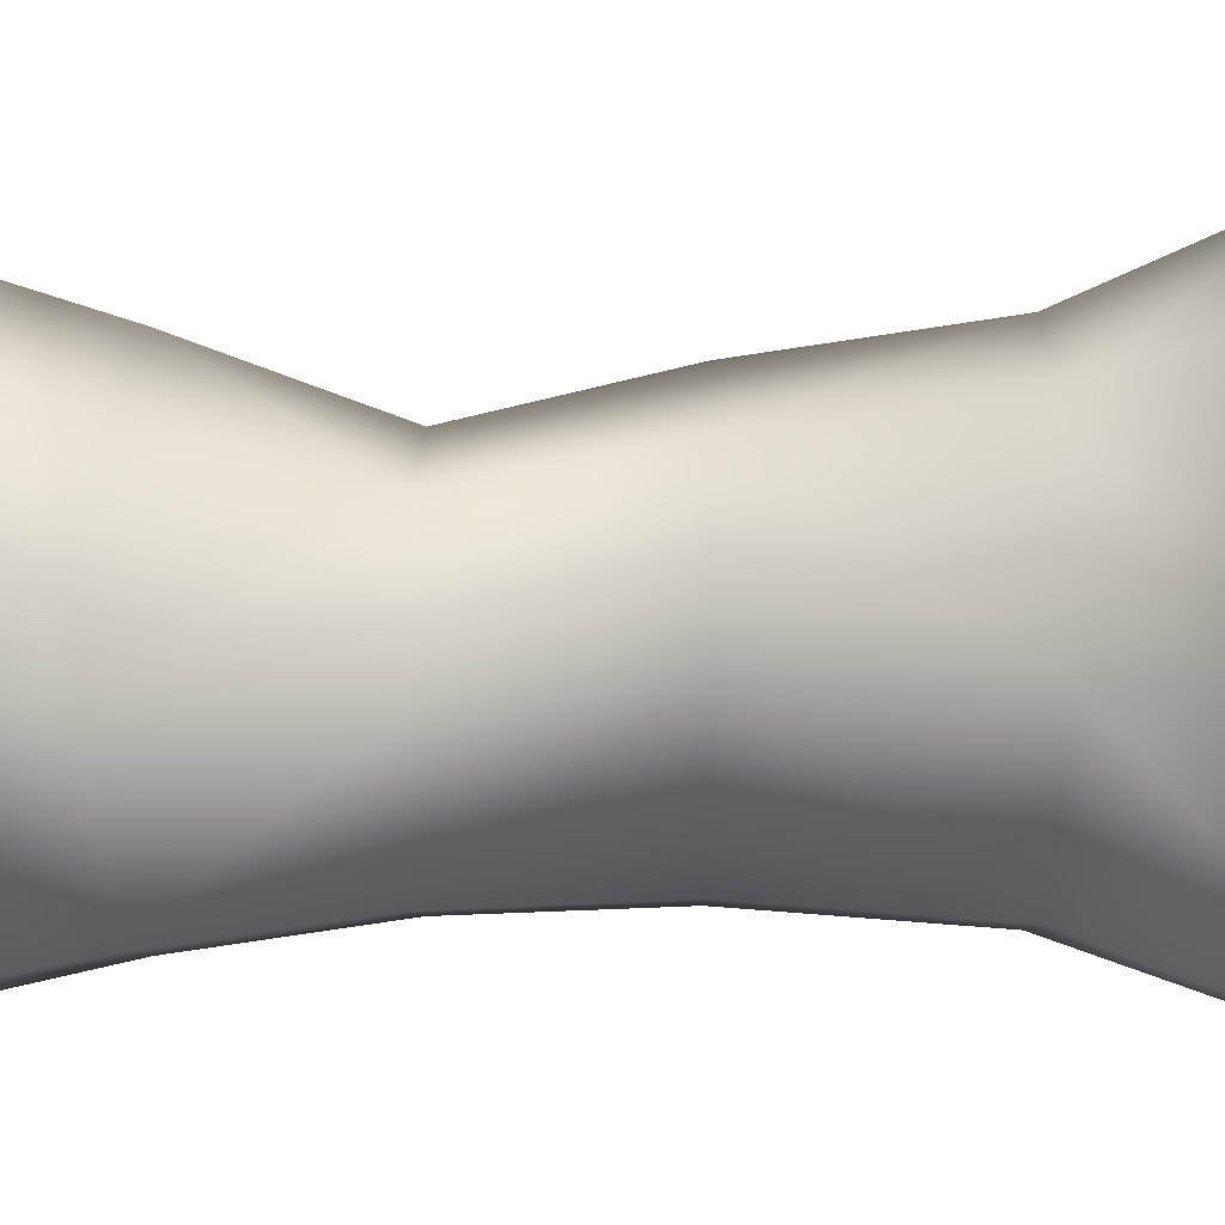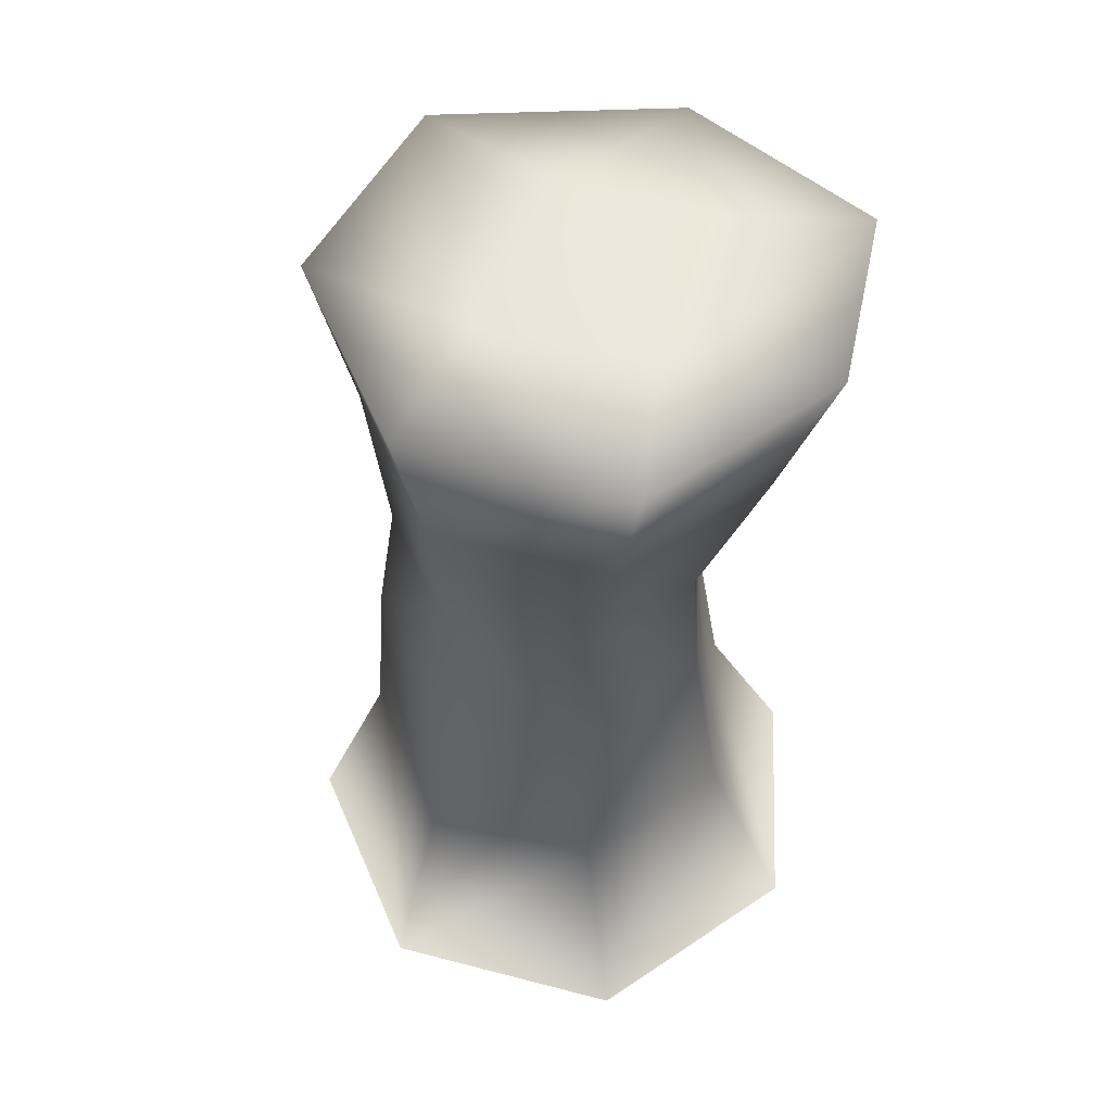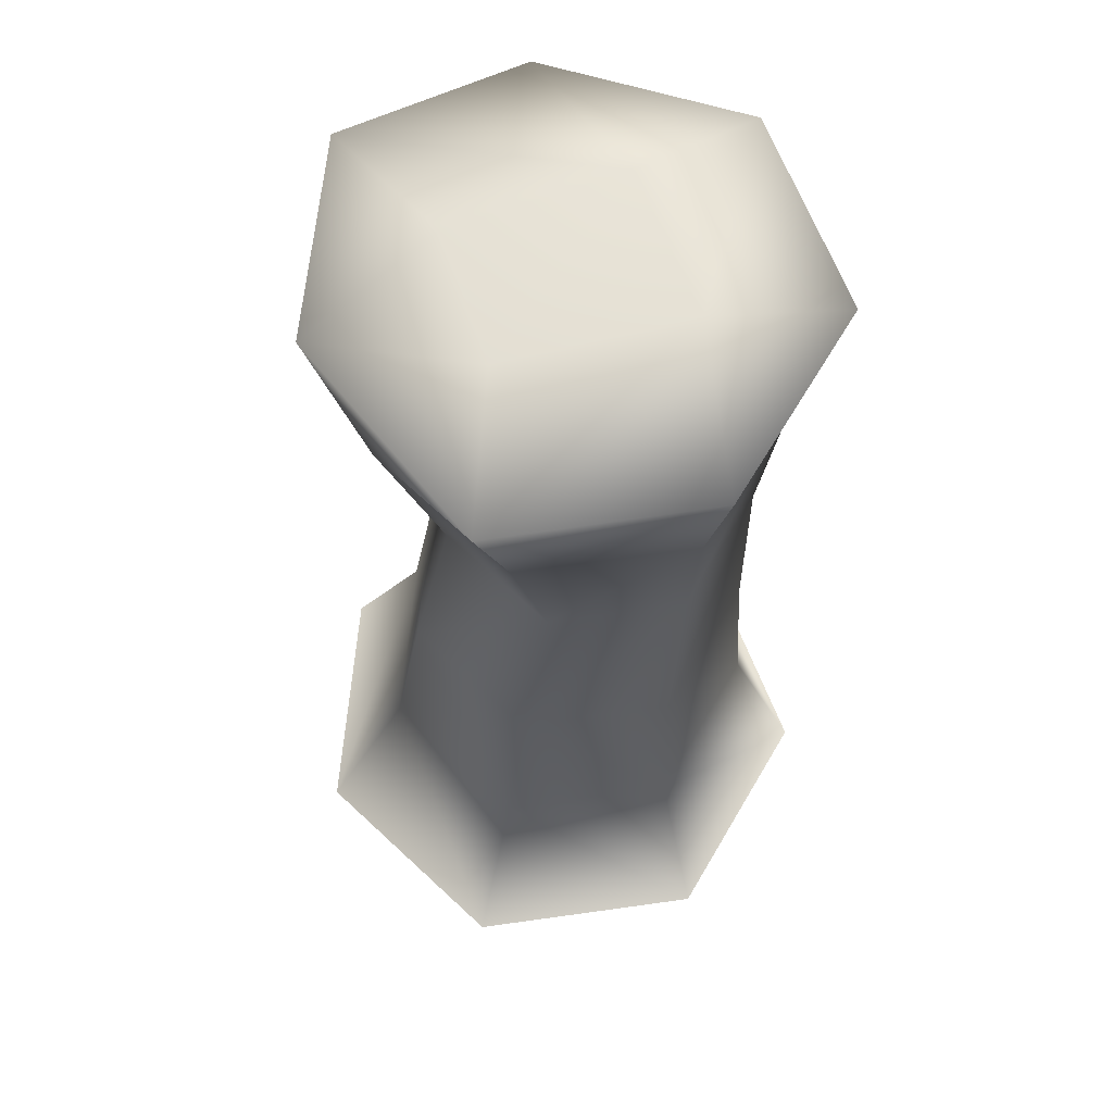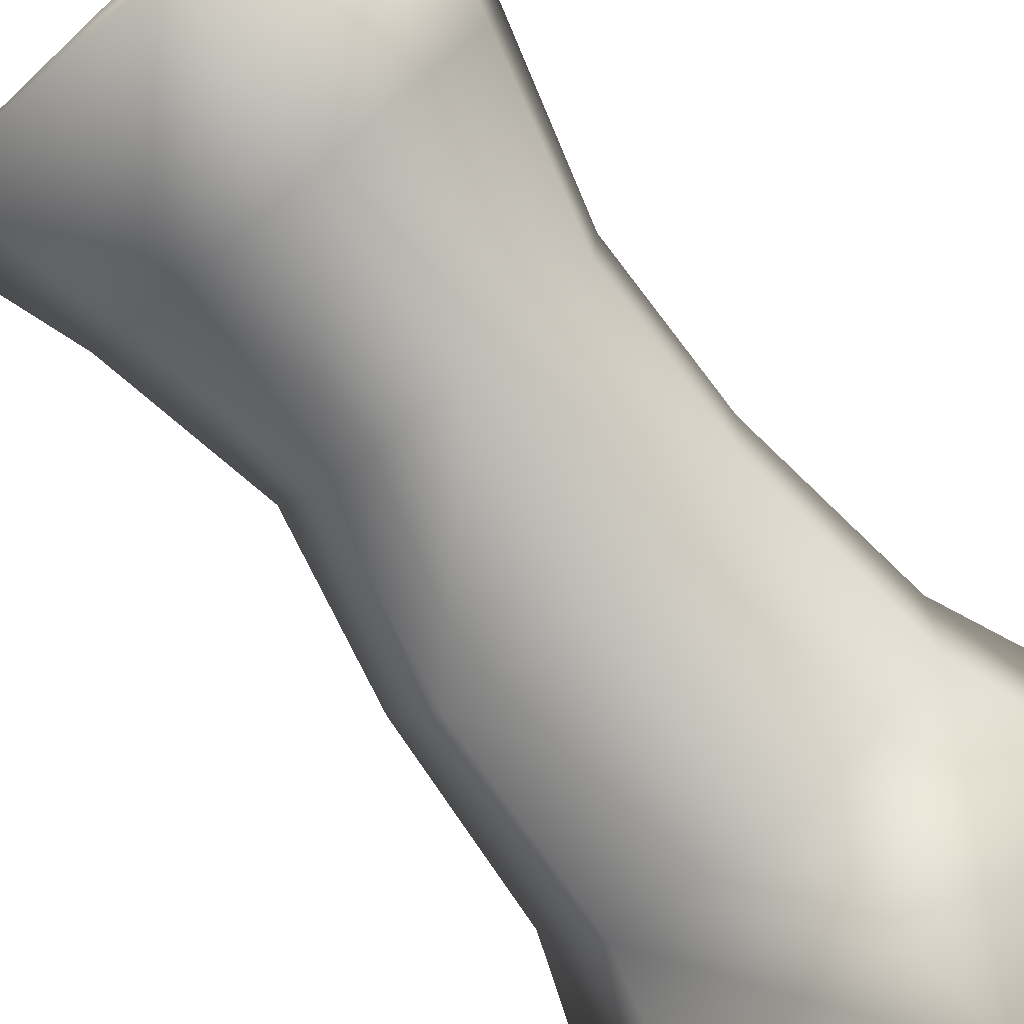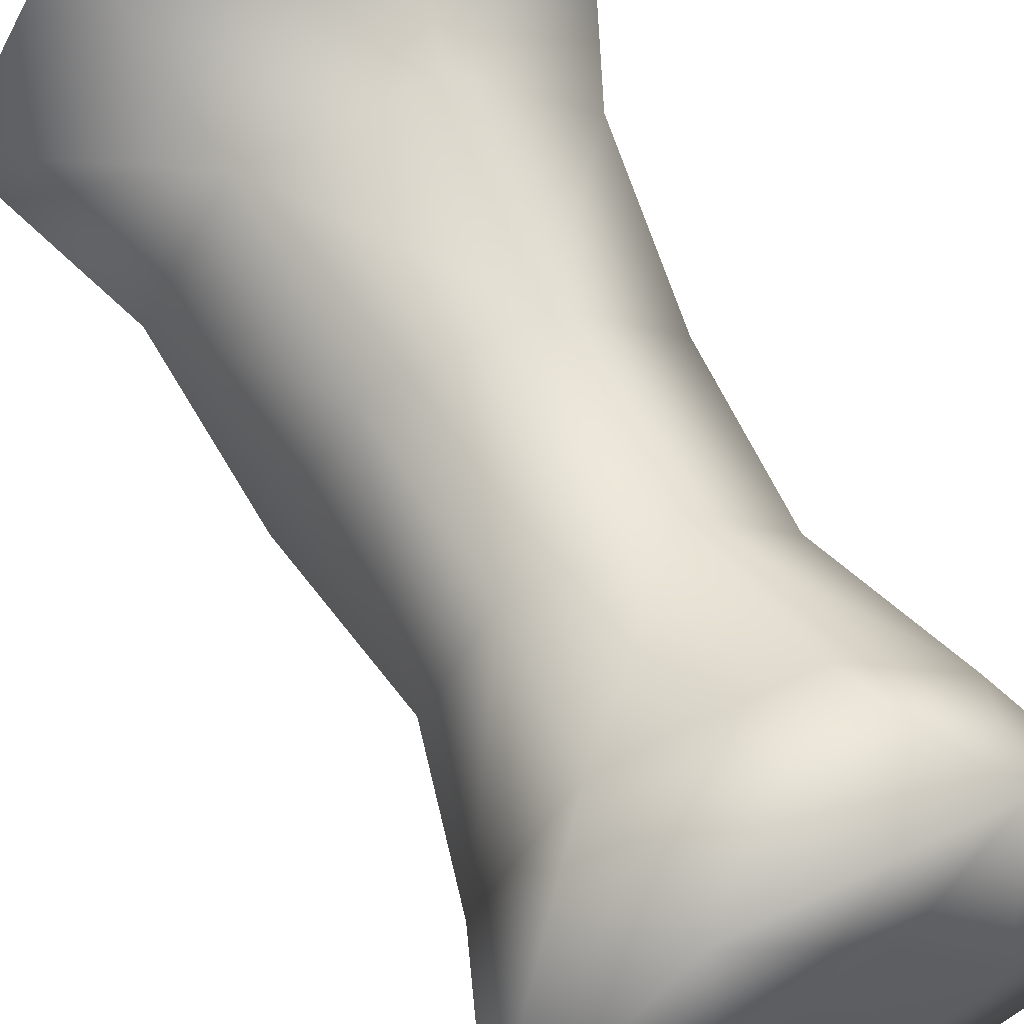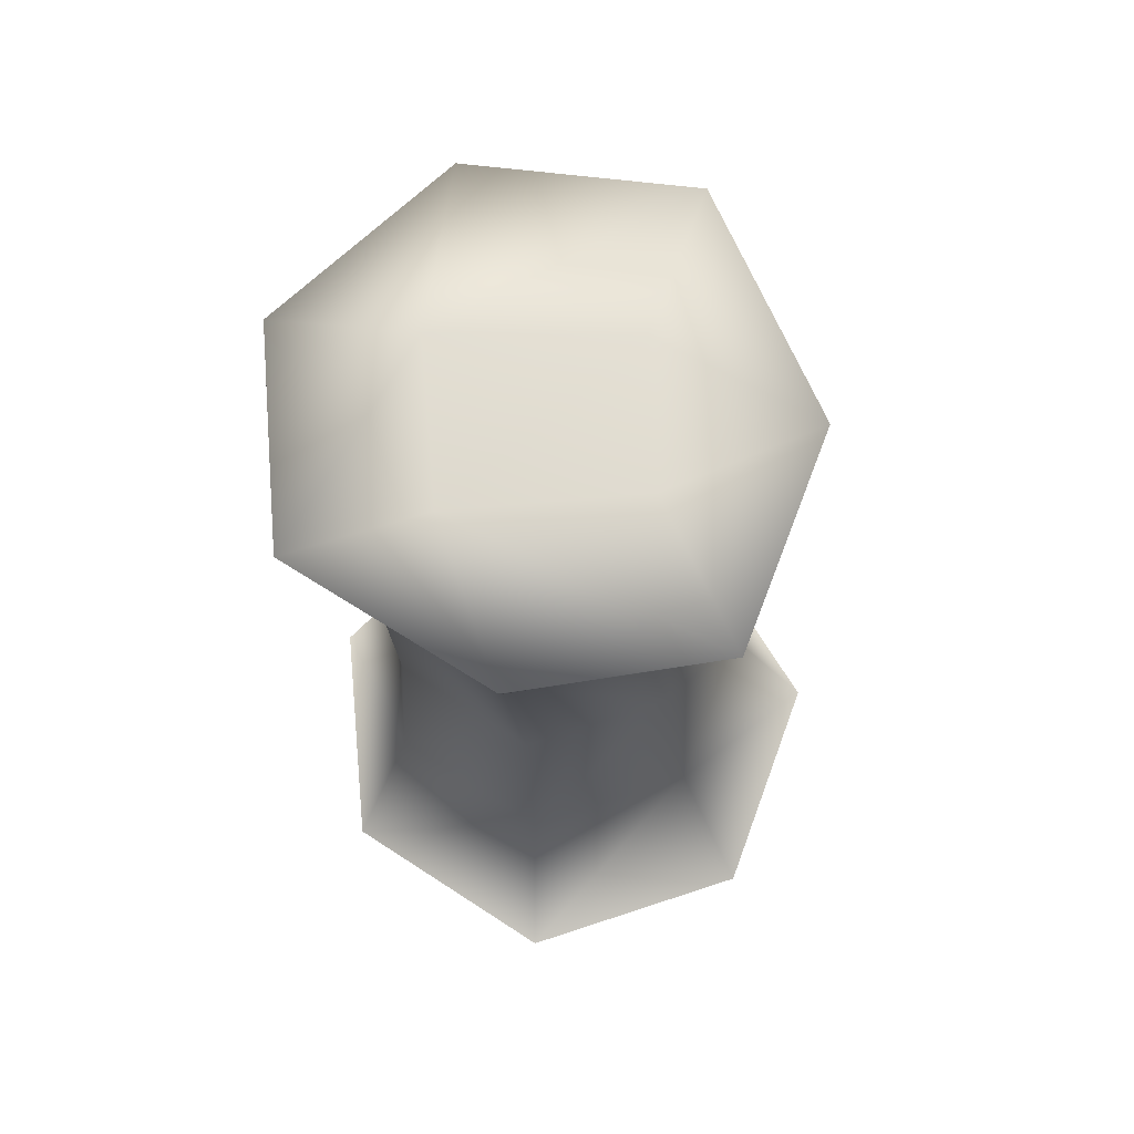
<metadata>
{"format":"obj","ext":"obj","renderer":"f3d","projection":"perspective","resolution":1024,"background":"white","views":[{"elev":29.2,"azim":-88.6,"up":"+Z"},{"elev":53.0,"azim":-129.2,"up":"+Y"},{"elev":64.1,"azim":104.2,"up":"+Y"},{"elev":-79.5,"azim":-140.3,"up":"+Z"},{"elev":59.3,"azim":156.2,"up":"+Z"},{"elev":68.5,"azim":-60.3,"up":"+Y"}]}
</metadata>
<code>
g Plat_383847__GX
v -2106 -1917 3671
v -2191 -1917 3646
v -2197 -1835 3626
v -2089 -1835 3658
v -2264 -1917 3697
v -2288 -1835 3689
v -2264 -1917 3697
v -2270 -1917 3786
v -2293 -1835 3800
v -2288 -1835 3689
v -2270 -1917 3786
v -2203 -1917 3846
v -2230 -1835 3878
v -2293 -1835 3800
v -2203 -1917 3846
v -2115 -1917 3831
v -2120 -1835 3861
v -2230 -1835 3878
v -2072 -1917 3753
v -2045 -1835 3761
v -2072 -1917 3753
v -2089 -1835 3658
v -2171 -1827 3691
v -2230 -1835 3878
v -2187 -1827 3814
v -2239 -1827 3738
v -2187 -1827 3814
v -2125 -1827 3775
v -2045 -1835 3761
v -2125 -1827 3775
f 9 7 8
f 7 9 10
f 26 9 24
f 9 26 6
f 23 6 26
f 6 23 3
f 4 3 23
f 23 29 4
f 29 23 28
f 26 28 23
f 28 26 25
f 24 25 26
f 5 6 2
f 3 2 6
f 2 3 1
f 4 1 3
f 1 4 21
f 17 18 15
f 18 17 27
f 30 27 17
f 15 16 17
f 20 17 16
f 17 20 30
f 16 19 20
f 22 20 19
f 13 11 12
f 11 13 14
v -2191 -1917 3646
v -2106 -1917 3671
v -2116 -2003 3676
v -2183 -2003 3657
v -2240 -2003 3697
v -2264 -1917 3697
v -2264 -1917 3697
v -2240 -2003 3697
v -2244 -2003 3766
v -2270 -1917 3786
v -2192 -2003 3813
v -2203 -1917 3846
v -2115 -1917 3831
v -2124 -2003 3802
v -2072 -1917 3753
v -2090 -2003 3741
v -2097 -2092 3677
v -2090 -2194 3673
v -2174 -2194 3649
v -2172 -2092 3655
v -2068 -2092 3749
v -2056 -2194 3755
v -2246 -2194 3699
v -2236 -2092 3700
v -2246 -2194 3699
v -2251 -2194 3787
v -2240 -2092 3778
v -2236 -2092 3700
v -2186 -2194 3846
v -2182 -2092 3830
v -2099 -2194 3832
v -2106 -2092 3817
f 35 36 31
f 41 42 40
f 42 41 43
f 44 43 41
f 43 44 45
f 46 45 44
f 45 46 32
f 33 32 46
f 32 33 31
f 34 31 33
f 31 34 35
f 54 35 34
f 39 40 37
f 40 39 41
f 60 41 39
f 41 60 44
f 62 44 60
f 44 62 46
f 51 46 62
f 46 51 33
f 47 33 51
f 33 47 34
f 50 34 47
f 34 50 54
f 49 54 50
f 54 49 53
f 56 59 60
f 61 60 59
f 60 61 62
f 52 62 61
f 62 52 51
f 48 51 52
f 51 48 47
f 49 47 48
f 47 49 50
f 57 60 39
f 60 57 56
f 55 56 57
f 57 58 55
f 58 57 38
f 39 38 57
f 38 39 37
v -2090 -2194 3673
v -2062 -2297 3647
v -2181 -2297 3612
v -2174 -2194 3649
v -2056 -2194 3755
v -2014 -2297 3763
v -2283 -2297 3684
v -2246 -2194 3699
v -2099 -2194 3832
v -2075 -2297 3872
v -2283 -2297 3684
v -2291 -2297 3809
v -2251 -2194 3787
v -2246 -2194 3699
v -2198 -2297 3892
v -2186 -2194 3846
f 65 69 70
f 70 66 65
f 63 65 66
f 65 63 64
f 67 64 63
f 64 67 68
f 71 68 67
f 68 71 72
f 78 72 71
f 72 78 77
f 74 77 78
f 75 74 78
f 74 75 73
f 76 73 75

</code>
